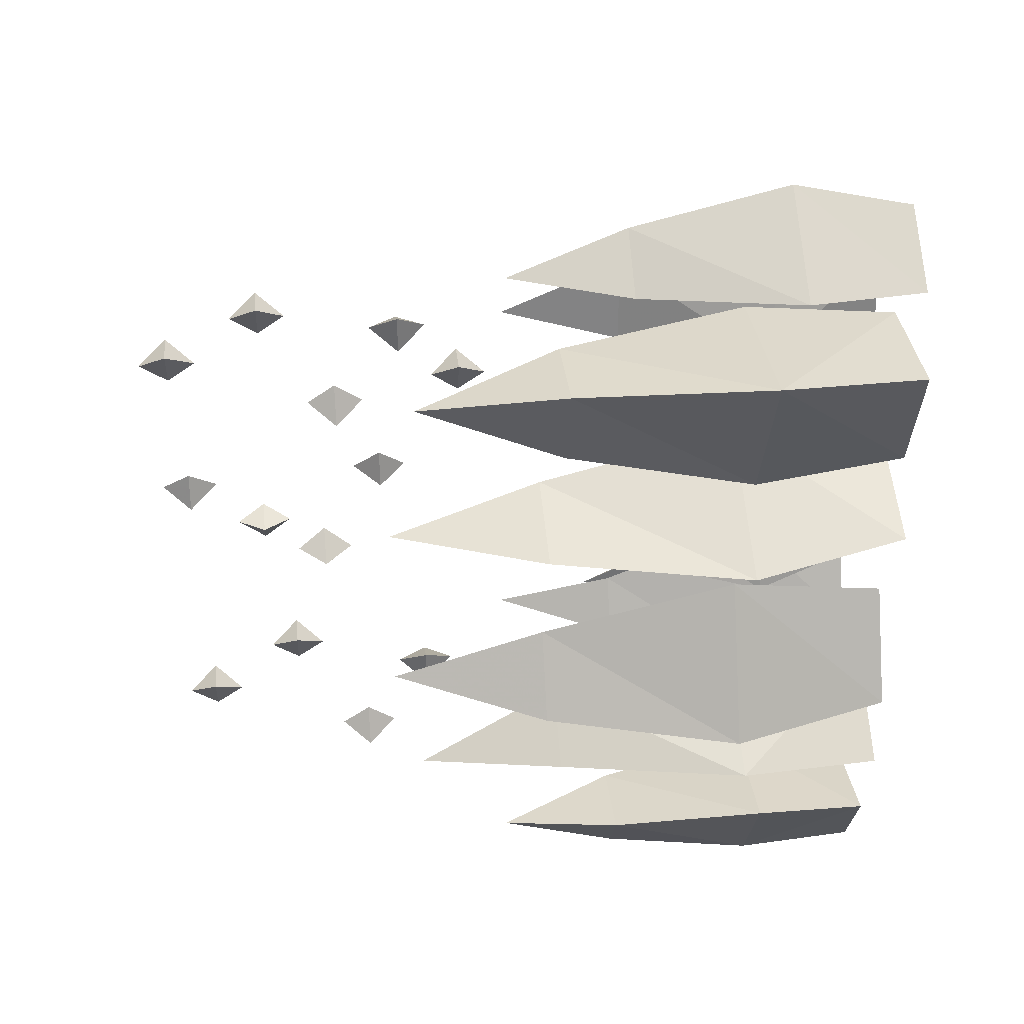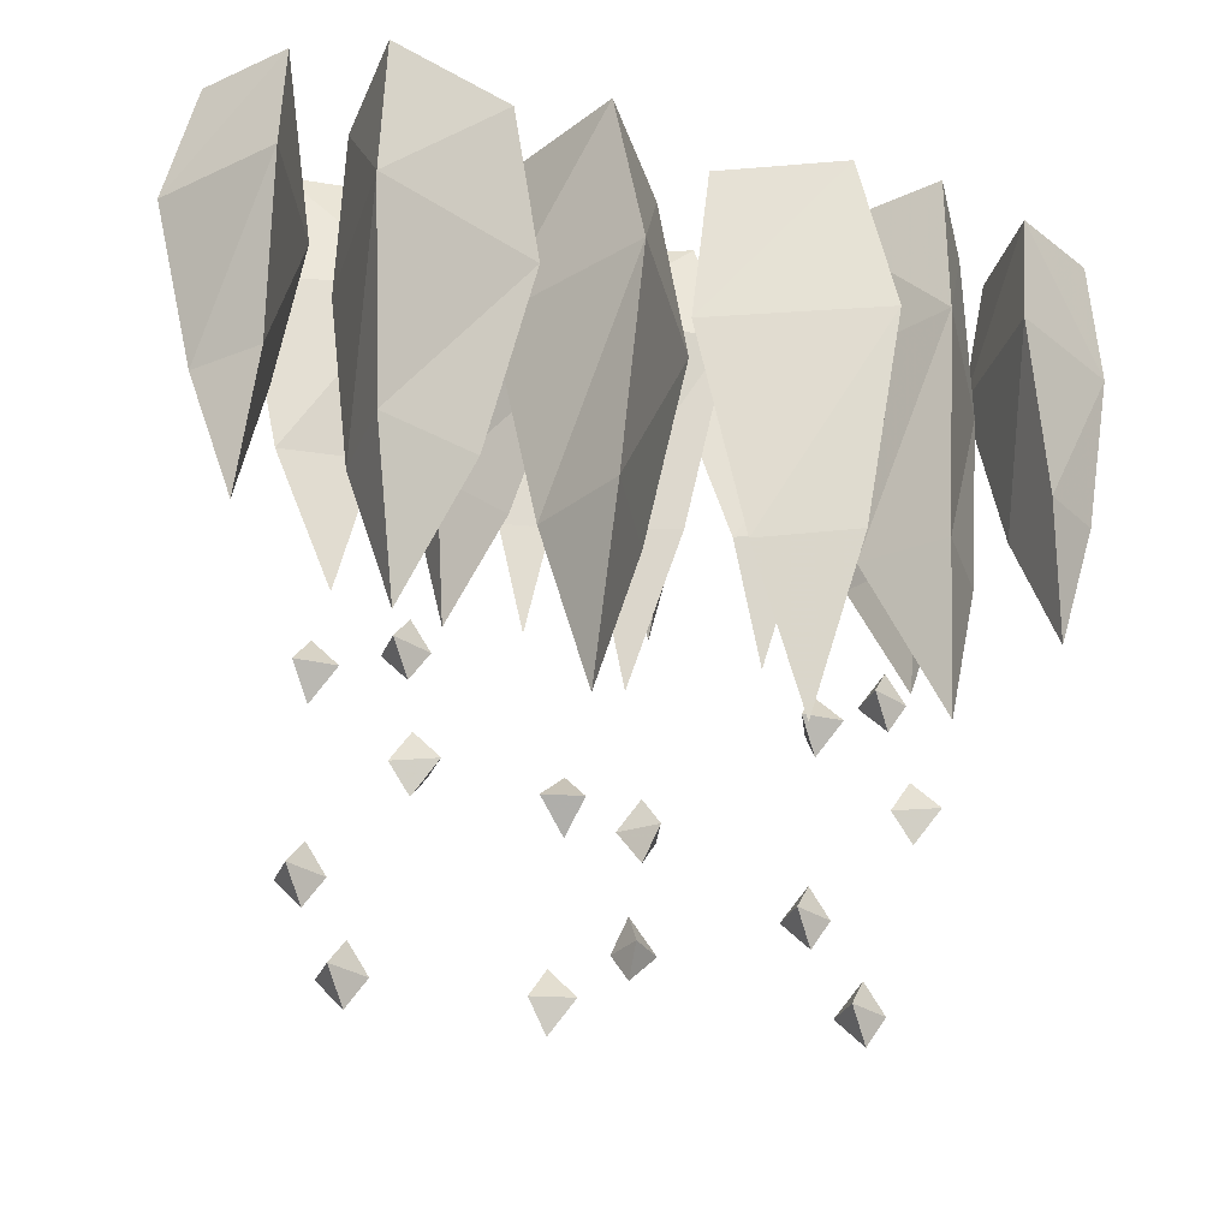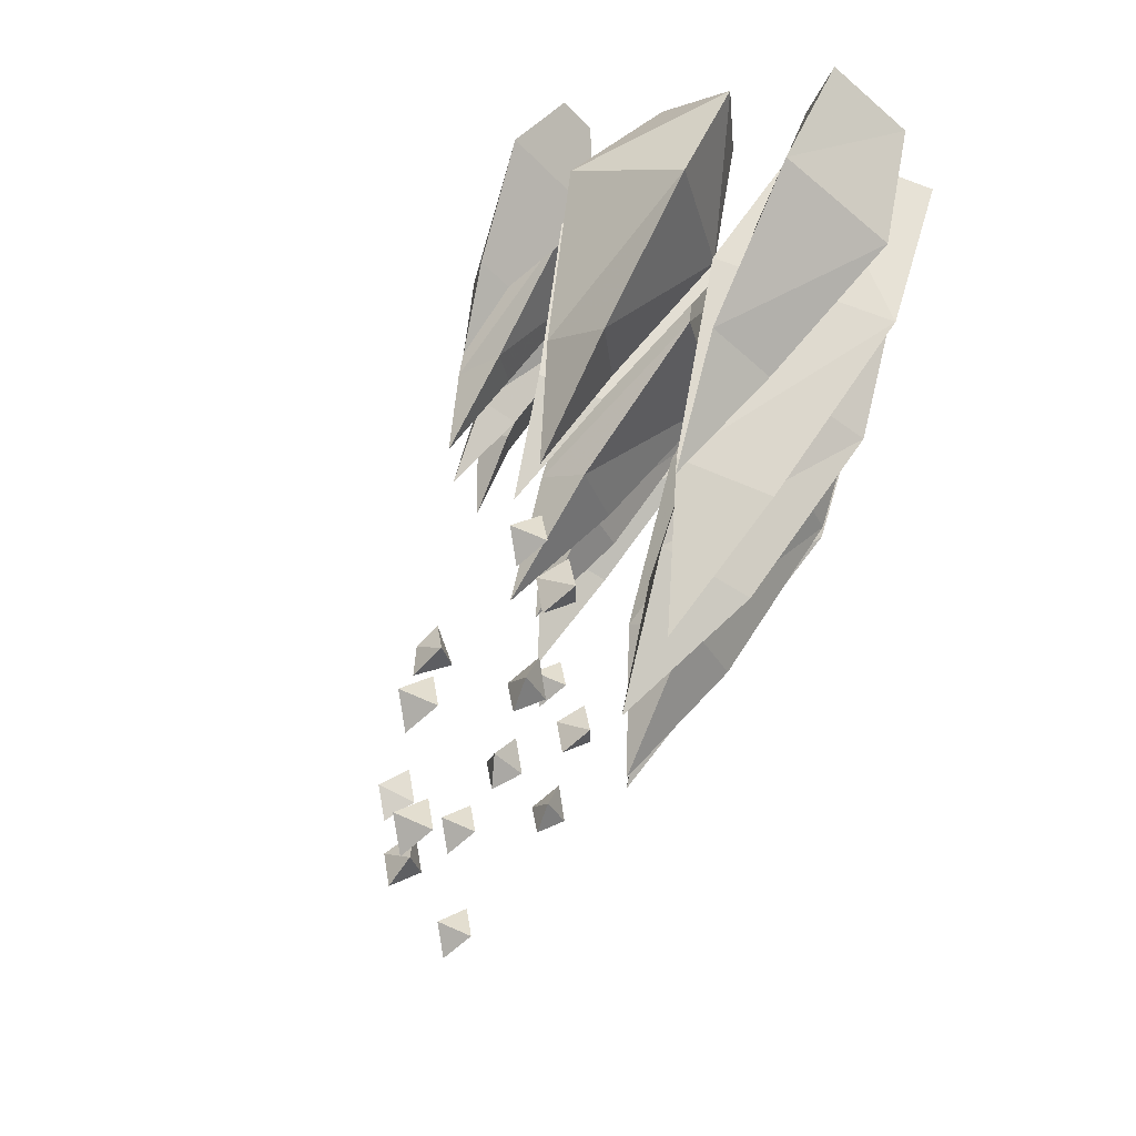
<metadata>
{"format":"obj","ext":"obj","renderer":"f3d","projection":"perspective","resolution":1024,"background":"white","views":[{"elev":35.0,"azim":83.7,"up":"+Z"},{"elev":-29.0,"azim":70.6,"up":"+Y"},{"elev":67.3,"azim":23.8,"up":"+Z"}]}
</metadata>
<code>
v -0.01562 -0.2734 0.1953
v 0.03125 -0.1875 0.1719
v 0.03906 -0.2734 0.1172
v 0.03906 -0.3828 0.1484
v 0.007812 -0.3828 0.1953
v 0.07812 -0.2734 0.2031
v 0.05469 -0.3828 0.1953
v 0.03906 -0.4766 0.1797
v -0.007812 -0.2734 -0.01562
v 0.01562 -0.1875 0.03125
v 0.07031 -0.2734 0.03906
v 0.04688 -0.3906 0.03906
v 0 -0.3906 0.007812
v -0.007812 -0.2734 0.07812
v 0 -0.3906 0.05469
v 0.01562 -0.4922 0.03906
v -0.03906 -0.2734 -0.1328
v 0.007812 -0.1875 -0.1016
v 0.0625 -0.2734 -0.1406
v 0.04688 -0.3906 -0.125
v -0.01562 -0.3906 -0.1172
v 0.01562 -0.2734 -0.05469
v 0.01562 -0.3906 -0.08594
v 0.01562 -0.4922 -0.1094
v -0.03906 -0.3125 -0.2812
v -0.03906 -0.3125 -0.1328
v -0.01562 -0.1875 -0.1484
v -0.01562 -0.1875 -0.2656
v 0.08594 -0.3125 -0.2031
v 0.04688 -0.4766 -0.2109
v -0.01562 -0.4766 -0.2578
v -0.007812 -0.4766 -0.1641
v 0.07031 -0.1875 -0.2109
v 0.01562 -0.6016 -0.2188
v 0.03906 -0.25 -0.2891
v 0 -0.1875 -0.3125
v -0.03125 -0.25 -0.2891
v -0.01562 -0.3438 -0.3047
v 0.02344 -0.3438 -0.3047
v 0.007812 -0.25 -0.3438
v 0.007812 -0.3438 -0.3281
v 0.007812 -0.4219 -0.3125
v 0.05469 -0.25 0.2812
v 0.007812 -0.1875 0.2812
v 0 -0.25 0.3203
v 0 -0.3438 0.3047
v 0.03125 -0.3438 0.2812
v -0.007812 -0.25 0.25
v 0 -0.3438 0.2734
v 0.007812 -0.4219 0.2812
v -0.08594 -0.25 0.007812
v -0.0625 -0.25 -0.07031
v -0.08594 -0.1875 -0.05469
v -0.1094 -0.1875 -0.007812
v -0.1406 -0.25 -0.05469
v -0.125 -0.3516 -0.03906
v -0.1094 -0.3516 -0.01562
v -0.08594 -0.3516 -0.05469
v -0.1406 -0.1875 -0.03906
v -0.1094 -0.4297 -0.03906
v -0.125 -0.25 0.03906
v -0.125 -0.1875 0.09375
v -0.07812 -0.25 0.1094
v -0.1094 -0.3438 0.1094
v -0.125 -0.3438 0.07031
v -0.1641 -0.25 0.1094
v -0.1406 -0.3438 0.1094
v -0.125 -0.4141 0.09375
v -0.08594 -0.25 -0.1719
v -0.1562 -0.25 -0.1641
v -0.1406 -0.1875 -0.1484
v -0.09375 -0.1875 -0.1484
v -0.1172 -0.25 -0.09375
v -0.1094 -0.3438 -0.1172
v -0.09375 -0.3438 -0.1484
v -0.1328 -0.3438 -0.1484
v -0.1172 -0.1875 -0.1094
v -0.1172 -0.4141 -0.1328
v -0.1484 -0.25 -0.2188
v -0.1094 -0.1875 -0.25
v -0.1484 -0.25 -0.2891
v -0.1172 -0.3438 -0.2734
v -0.1328 -0.3438 -0.2344
v -0.07812 -0.25 -0.2344
v -0.1016 -0.3438 -0.25
v -0.1172 -0.4141 -0.25
v -0.09375 -0.25 0.2422
v -0.1016 -0.1875 0.1953
v -0.1562 -0.25 0.1953
v -0.125 -0.3438 0.1875
v -0.1016 -0.3438 0.2188
v -0.07031 -0.25 0.1641
v -0.09375 -0.3438 0.1797
v -0.1016 -0.4141 0.1953
v -0.2031 -0.2266 0.04688
v -0.2031 -0.1875 0.01562
v -0.2344 -0.2266 0.01562
v -0.2188 -0.3125 0.01562
v -0.2031 -0.3125 0.03125
v -0.1875 -0.2266 0
v -0.2031 -0.3125 0.007812
v -0.2031 -0.375 0.01562
v -0.1875 -0.2266 -0.09375
v -0.2109 -0.1875 -0.09375
v -0.2188 -0.2266 -0.0625
v -0.2188 -0.3047 -0.08594
v -0.2031 -0.3047 -0.09375
v -0.2344 -0.2266 -0.1172
v -0.2266 -0.3047 -0.1016
v -0.2188 -0.3672 -0.09375
v -0.2344 -0.2266 0.09375
v -0.2188 -0.1875 0.1172
v -0.1953 -0.2266 0.1016
v -0.2109 -0.2969 0.1172
v -0.2266 -0.2969 0.1094
v -0.2344 -0.2266 0.1484
v -0.2266 -0.2969 0.1328
v -0.2188 -0.3516 0.1172
v -0.25 -0.2266 -0.1875
v -0.2266 -0.1875 -0.1797
v -0.2109 -0.2266 -0.2109
v -0.2188 -0.2969 -0.1875
v -0.2344 -0.2969 -0.1797
v -0.2109 -0.2266 -0.1562
v -0.2188 -0.2969 -0.1719
v -0.2188 -0.3516 -0.1875
v 0.03906 -0.3125 0.08594
v -0.04688 -0.3125 0.2109
v -0.02344 -0.1875 0.2109
v 0.04688 -0.1875 0.1094
v 0.1016 -0.3125 0.2188
v 0.07031 -0.4766 0.2031
v 0.03906 -0.4766 0.125
v -0.007812 -0.4766 0.2031
v 0.08594 -0.1875 0.2109
v 0.03906 -0.6016 0.1797
v 0.1016 -0.3203 0.03125
v -0.02344 -0.3203 -0.04688
v -0.02344 -0.1875 -0.02344
v 0.07812 -0.1875 0.04688
v -0.02344 -0.3203 0.1016
v -0.007812 -0.4922 0.07031
v 0.07031 -0.4922 0.03906
v -0.01562 -0.4922 -0.007812
v -0.01562 -0.1875 0.08594
v 0.01562 -0.625 0.03906
v 0.08594 -0.3203 -0.1641
v -0.0625 -0.3203 -0.1484
v -0.04688 -0.1875 -0.1328
v 0.07031 -0.1875 -0.1406
v 0.02344 -0.3203 -0.03125
v 0.02344 -0.4922 -0.07031
v 0.0625 -0.4922 -0.1406
v -0.03125 -0.4922 -0.125
v 0.02344 -0.1875 -0.04688
v 0.02344 -0.625 -0.1094
v -0.01562 -0.2734 -0.1562
v 0.01562 -0.1875 -0.2031
v -0.01562 -0.2734 -0.2578
v 0 -0.3828 -0.2422
v 0 -0.3828 -0.1797
v 0.0625 -0.2734 -0.2109
v 0.03125 -0.3828 -0.2109
v 0.01562 -0.4766 -0.2109
v -0.05469 -0.2891 -0.2812
v 0.0625 -0.2891 -0.2734
v 0.04688 -0.1875 -0.2891
v -0.03906 -0.1875 -0.2969
v 0.007812 -0.2891 -0.3672
v 0.007812 -0.4219 -0.3438
v -0.03125 -0.4219 -0.2969
v 0.03906 -0.4219 -0.2969
v 0.007812 -0.1875 -0.3594
v 0.007812 -0.5234 -0.3125
v -0.1797 -0.2812 0.2031
v -0.08594 -0.2812 0.2656
v -0.08594 -0.1875 0.2422
v -0.1406 -0.1875 0.1797
v -0.05469 -0.2812 0.1484
v -0.08594 -0.4141 0.1641
v -0.1406 -0.4141 0.1797
v -0.09375 -0.4141 0.2344
v -0.07812 -0.1875 0.1641
v -0.1016 -0.5156 0.1875
v -0.05469 -0.2812 0.1172
v -0.1172 -0.2812 0.01562
v -0.125 -0.1875 0.04688
v -0.09375 -0.1875 0.1172
v -0.1875 -0.2812 0.1172
v -0.1484 -0.4141 0.1172
v -0.09375 -0.4141 0.1172
v -0.125 -0.4141 0.05469
v -0.1641 -0.1875 0.1172
v -0.125 -0.5156 0.1016
v -0.07031 -0.2812 0.03906
v -0.03906 -0.2812 -0.08594
v -0.07031 -0.1875 -0.07031
v -0.1016 -0.1875 0.007812
v -0.1641 -0.2812 -0.0625
v -0.1406 -0.4297 -0.03906
v -0.1016 -0.4297 0
v -0.07812 -0.4297 -0.0625
v -0.1562 -0.1875 -0.04688
v -0.1172 -0.5469 -0.03125
v -0.0625 -0.2812 -0.1953
v -0.1797 -0.2812 -0.1797
v -0.1562 -0.1875 -0.1562
v -0.07812 -0.1875 -0.1562
v -0.1172 -0.2812 -0.07031
v -0.1016 -0.4141 -0.1094
v -0.07812 -0.4141 -0.1562
v -0.1484 -0.4141 -0.1562
v -0.1094 -0.1875 -0.09375
v -0.1094 -0.5156 -0.1328
v -0.1641 -0.2812 -0.3125
v -0.1719 -0.2812 -0.1953
v -0.1484 -0.1875 -0.2109
v -0.125 -0.1875 -0.2891
v -0.05469 -0.2812 -0.2266
v -0.08594 -0.4141 -0.25
v -0.125 -0.4141 -0.2891
v -0.1484 -0.4141 -0.2188
v -0.07812 -0.1875 -0.2422
v -0.1094 -0.5156 -0.25
v -0.1719 -0.25 0.09375
v -0.2422 -0.25 0.07812
v -0.2422 -0.1875 0.09375
v -0.2031 -0.1875 0.1172
v -0.2422 -0.25 0.1641
v -0.2266 -0.3516 0.1406
v -0.2031 -0.3516 0.1172
v -0.2344 -0.3516 0.1016
v -0.2266 -0.1875 0.1406
v -0.2109 -0.4219 0.1172
v -0.2656 -0.2578 0.02344
v -0.1953 -0.2578 0.07031
v -0.1953 -0.1875 0.04688
v -0.2266 -0.1875 0.007812
v -0.1719 -0.2578 -0.01562
v -0.1953 -0.375 0
v -0.2344 -0.3906 0.007812
v -0.2031 -0.375 0.03906
v -0.1953 -0.1875 0
v -0.2109 -0.4609 0.01562
v -0.2188 -0.2578 -0.03906
v -0.1719 -0.2578 -0.09375
v -0.1875 -0.1875 -0.1016
v -0.2266 -0.1875 -0.07812
v -0.2422 -0.2578 -0.1328
v -0.2344 -0.3672 -0.1094
v -0.2266 -0.3672 -0.07812
v -0.1953 -0.3672 -0.09375
v -0.2344 -0.1875 -0.1094
v -0.2188 -0.4453 -0.08594
v -0.2031 -0.25 -0.2344
v -0.2656 -0.25 -0.1953
v -0.25 -0.1875 -0.1797
v -0.2109 -0.1875 -0.1953
v -0.2031 -0.25 -0.1406
v -0.2109 -0.3516 -0.1641
v -0.2109 -0.3516 -0.1953
v -0.2422 -0.3516 -0.1875
v -0.2109 -0.1875 -0.1641
v -0.2109 -0.4219 -0.1953
v -0.007812 -0.2891 0.3438
v 0.07812 -0.2891 0.2812
v 0.05469 -0.1875 0.2734
v -0.007812 -0.1875 0.3203
v -0.02344 -0.2891 0.2344
v -0.007812 -0.4219 0.2578
v -0.007812 -0.4219 0.3125
v 0.03906 -0.4219 0.2734
v -0.02344 -0.1875 0.25
v 0.007812 -0.5234 0.2812
v -0.1484 -0.7344 -0.03125
v -0.1406 -0.7344 -0.0625
v -0.1328 -0.7578 -0.03906
v -0.1172 -0.7344 -0.03906
v -0.1328 -0.7109 -0.03906
v -0.1094 -0.7969 0.02344
v -0.09375 -0.8203 0.03125
v -0.08594 -0.7969 0.04688
v -0.09375 -0.7734 0.03125
v -0.07812 -0.7969 0.01562
v -0.07031 -0.6797 -0.007812
v -0.07812 -0.6797 -0.03906
v -0.0625 -0.7031 -0.02344
v -0.04688 -0.6797 -0.03125
v -0.0625 -0.6562 -0.02344
v -0.1641 -0.625 0
v -0.1562 -0.6484 0
v -0.1406 -0.625 0.02344
v -0.1562 -0.6016 0
v -0.1328 -0.625 -0.007812
v -0.0625 -0.6641 0.125
v -0.03125 -0.6641 0.125
v -0.04688 -0.6875 0.1406
v -0.04688 -0.6641 0.1562
v -0.04688 -0.6406 0.1406
v -0.1016 -0.7266 0.1797
v -0.1016 -0.75 0.1953
v -0.1172 -0.7266 0.2109
v -0.1016 -0.7031 0.1953
v -0.08594 -0.7266 0.2109
v -0.0625 -0.6094 0.2109
v -0.03125 -0.6094 0.1953
v -0.04688 -0.6328 0.2109
v -0.03125 -0.6094 0.2266
v -0.04688 -0.5859 0.2109
v -0.09375 -0.5547 0.1172
v -0.09375 -0.5781 0.1328
v -0.1094 -0.5547 0.1484
v -0.09375 -0.5312 0.1328
v -0.07812 -0.5547 0.1484
v -0.07031 -0.8047 0.1562
v -0.07031 -0.8281 0.1719
v -0.08594 -0.8047 0.1875
v -0.07031 -0.7812 0.1719
v -0.05469 -0.8047 0.1875
v -0.05469 -0.6484 -0.2266
v -0.02344 -0.6484 -0.2266
v -0.03906 -0.6719 -0.2109
v -0.03906 -0.6484 -0.1953
v -0.03906 -0.625 -0.2109
v -0.09375 -0.7109 -0.1719
v -0.09375 -0.7344 -0.1562
v -0.1094 -0.7109 -0.1406
v -0.09375 -0.6875 -0.1562
v -0.07812 -0.7109 -0.1406
v -0.05469 -0.5938 -0.1406
v -0.02344 -0.5938 -0.1562
v -0.03906 -0.6172 -0.1406
v -0.02344 -0.5938 -0.125
v -0.03906 -0.5703 -0.1406
v -0.08594 -0.5391 -0.2344
v -0.08594 -0.5625 -0.2188
v -0.1016 -0.5391 -0.2031
v -0.08594 -0.5156 -0.2188
v -0.07031 -0.5391 -0.2031
v -0.0625 -0.7891 -0.1953
v -0.0625 -0.8125 -0.1797
v -0.07812 -0.7891 -0.1641
v -0.0625 -0.7656 -0.1797
v -0.04688 -0.7891 -0.1641
f 1 2 3
f 1 3 4
f 1 4 5
f 1 5 6
f 1 6 2
f 2 6 3
f 3 6 7
f 3 7 4
f 4 7 8
f 4 8 5
f 5 8 7
f 5 7 6
f 9 10 11
f 9 11 12
f 9 12 13
f 9 13 14
f 9 14 10
f 10 14 11
f 11 14 15
f 11 15 12
f 12 15 16
f 12 16 13
f 13 16 15
f 13 15 14
f 17 18 19
f 17 19 20
f 17 20 21
f 17 21 22
f 17 22 18
f 18 22 19
f 19 22 23
f 19 23 20
f 20 23 24
f 20 24 21
f 21 24 23
f 21 23 22
f 35 36 37
f 35 37 38
f 35 38 39
f 35 39 40
f 35 40 36
f 36 40 37
f 37 40 41
f 37 41 38
f 38 41 42
f 38 42 39
f 39 42 41
f 39 41 40
f 43 44 45
f 43 45 46
f 43 46 47
f 43 47 48
f 43 48 44
f 44 48 45
f 45 48 49
f 45 49 46
f 46 49 50
f 46 50 47
f 47 50 49
f 47 49 48
f 51 52 53
f 51 53 54
f 51 54 55
f 51 55 56
f 51 56 57
f 51 57 52
f 52 57 58
f 52 58 55
f 52 55 53
f 53 55 59
f 59 55 54
f 58 56 55
f 56 58 60
f 56 60 57
f 57 60 58
f 61 62 63
f 61 63 64
f 61 64 65
f 61 65 66
f 61 66 62
f 62 66 63
f 63 66 67
f 63 67 64
f 64 67 68
f 64 68 65
f 65 68 67
f 65 67 66
f 69 70 71
f 69 71 72
f 69 72 73
f 69 73 74
f 69 74 75
f 69 75 70
f 70 75 76
f 70 76 73
f 70 73 71
f 71 73 77
f 77 73 72
f 76 74 73
f 74 76 78
f 74 78 75
f 75 78 76
f 79 80 81
f 79 81 82
f 79 82 83
f 79 83 84
f 79 84 80
f 80 84 81
f 81 84 85
f 81 85 82
f 82 85 86
f 82 86 83
f 83 86 85
f 83 85 84
f 87 88 89
f 87 89 90
f 87 90 91
f 87 91 92
f 87 92 88
f 88 92 89
f 89 92 93
f 89 93 90
f 90 93 94
f 90 94 91
f 91 94 93
f 91 93 92
f 95 96 97
f 95 97 98
f 95 98 99
f 95 99 100
f 95 100 96
f 96 100 97
f 97 100 101
f 97 101 98
f 98 101 102
f 98 102 99
f 99 102 101
f 99 101 100
f 103 104 105
f 103 105 106
f 103 106 107
f 103 107 108
f 103 108 104
f 104 108 105
f 105 108 109
f 105 109 106
f 106 109 110
f 106 110 107
f 107 110 109
f 107 109 108
f 111 112 113
f 111 113 114
f 111 114 115
f 111 115 116
f 111 116 112
f 112 116 113
f 113 116 117
f 113 117 114
f 114 117 118
f 114 118 115
f 115 118 117
f 115 117 116
f 119 120 121
f 119 121 122
f 119 122 123
f 119 123 124
f 119 124 120
f 120 124 121
f 121 124 125
f 121 125 122
f 122 125 126
f 122 126 123
f 123 126 125
f 123 125 124
f 157 158 159
f 157 159 160
f 157 160 161
f 157 161 162
f 157 162 158
f 158 162 159
f 159 162 163
f 159 163 160
f 160 163 164
f 160 164 161
f 161 164 163
f 161 163 162
f 25 26 27
f 25 27 28
f 25 28 29
f 25 29 30
f 25 30 31
f 25 31 26
f 26 31 32
f 26 32 29
f 26 29 27
f 27 29 33
f 33 29 28
f 32 30 29
f 30 32 34
f 30 34 31
f 31 34 32
f 127 128 129
f 127 129 130
f 127 130 131
f 127 131 132
f 127 132 133
f 127 133 128
f 128 133 134
f 128 134 131
f 128 131 129
f 129 131 135
f 135 131 130
f 134 132 131
f 132 134 136
f 132 136 133
f 133 136 134
f 137 138 139
f 137 139 140
f 137 140 141
f 137 141 142
f 137 142 143
f 137 143 138
f 138 143 144
f 138 144 141
f 138 141 139
f 139 141 145
f 145 141 140
f 144 142 141
f 142 144 146
f 142 146 143
f 143 146 144
f 147 148 149
f 147 149 150
f 147 150 151
f 147 151 152
f 147 152 153
f 147 153 148
f 148 153 154
f 148 154 151
f 148 151 149
f 149 151 155
f 155 151 150
f 154 152 151
f 152 154 156
f 152 156 153
f 153 156 154
f 165 166 167
f 165 167 168
f 165 168 169
f 165 169 170
f 165 170 171
f 165 171 166
f 166 171 172
f 166 172 169
f 166 169 167
f 167 169 173
f 173 169 168
f 172 170 169
f 170 172 174
f 170 174 171
f 171 174 172
f 175 176 177
f 175 177 178
f 175 178 179
f 175 179 180
f 175 180 181
f 175 181 176
f 176 181 182
f 176 182 179
f 176 179 177
f 177 179 183
f 183 179 178
f 182 180 179
f 180 182 184
f 180 184 181
f 181 184 182
f 185 186 187
f 185 187 188
f 185 188 189
f 185 189 190
f 185 190 191
f 185 191 186
f 186 191 192
f 186 192 189
f 186 189 187
f 187 189 193
f 193 189 188
f 192 190 189
f 190 192 194
f 190 194 191
f 191 194 192
f 195 196 197
f 195 197 198
f 195 198 199
f 195 199 200
f 195 200 201
f 195 201 196
f 196 201 202
f 196 202 199
f 196 199 197
f 197 199 203
f 203 199 198
f 202 200 199
f 200 202 204
f 200 204 201
f 201 204 202
f 205 206 207
f 205 207 208
f 205 208 209
f 205 209 210
f 205 210 211
f 205 211 206
f 206 211 212
f 206 212 209
f 206 209 207
f 207 209 213
f 213 209 208
f 212 210 209
f 210 212 214
f 210 214 211
f 211 214 212
f 215 216 217
f 215 217 218
f 215 218 219
f 215 219 220
f 215 220 221
f 215 221 216
f 216 221 222
f 216 222 219
f 216 219 217
f 217 219 223
f 223 219 218
f 222 220 219
f 220 222 224
f 220 224 221
f 221 224 222
f 225 226 227
f 225 227 228
f 225 228 229
f 225 229 230
f 225 230 231
f 225 231 226
f 226 231 232
f 226 232 229
f 226 229 227
f 227 229 233
f 233 229 228
f 232 230 229
f 230 232 234
f 230 234 231
f 231 234 232
f 235 236 237
f 235 237 238
f 235 238 239
f 235 239 240
f 235 240 241
f 235 241 236
f 236 241 242
f 236 242 239
f 236 239 237
f 237 239 243
f 243 239 238
f 242 240 239
f 240 242 244
f 240 244 241
f 241 244 242
f 245 246 247
f 245 247 248
f 245 248 249
f 245 249 250
f 245 250 251
f 245 251 246
f 246 251 252
f 246 252 249
f 246 249 247
f 247 249 253
f 253 249 248
f 252 250 249
f 250 252 254
f 250 254 251
f 251 254 252
f 255 256 257
f 255 257 258
f 255 258 259
f 255 259 260
f 255 260 261
f 255 261 256
f 256 261 262
f 256 262 259
f 256 259 257
f 257 259 263
f 263 259 258
f 262 260 259
f 260 262 264
f 260 264 261
f 261 264 262
f 265 266 267
f 265 267 268
f 265 268 269
f 265 269 270
f 265 270 271
f 265 271 266
f 266 271 272
f 266 272 269
f 266 269 267
f 267 269 273
f 273 269 268
f 272 270 269
f 270 272 274
f 270 274 271
f 271 274 272
f 275 276 277
f 275 277 278
f 275 278 279
f 275 279 276
f 276 279 278
f 276 278 277
f 280 281 282
f 280 282 283
f 280 283 284
f 280 284 281
f 281 284 282
f 282 284 283
f 285 286 287
f 285 287 288
f 285 288 289
f 285 289 286
f 286 289 288
f 286 288 287
f 290 291 292
f 290 292 293
f 290 293 294
f 290 294 291
f 291 294 292
f 292 294 293
f 295 296 297
f 295 297 298
f 295 298 299
f 295 299 296
f 296 299 298
f 296 298 297
f 300 301 302
f 300 302 303
f 300 303 304
f 300 304 301
f 301 304 302
f 302 304 303
f 305 306 307
f 305 307 308
f 305 308 309
f 305 309 306
f 306 309 308
f 306 308 307
f 310 311 312
f 310 312 313
f 310 313 314
f 310 314 311
f 311 314 312
f 312 314 313
f 315 316 317
f 315 317 318
f 315 318 319
f 315 319 316
f 316 319 317
f 317 319 318
f 320 321 322
f 320 322 323
f 320 323 324
f 320 324 321
f 321 324 323
f 321 323 322
f 325 326 327
f 325 327 328
f 325 328 329
f 325 329 326
f 326 329 327
f 327 329 328
f 330 331 332
f 330 332 333
f 330 333 334
f 330 334 331
f 331 334 333
f 331 333 332
f 335 336 337
f 335 337 338
f 335 338 339
f 335 339 336
f 336 339 337
f 337 339 338
f 340 341 342
f 340 342 343
f 340 343 344
f 340 344 341
f 341 344 342
f 342 344 343

</code>
